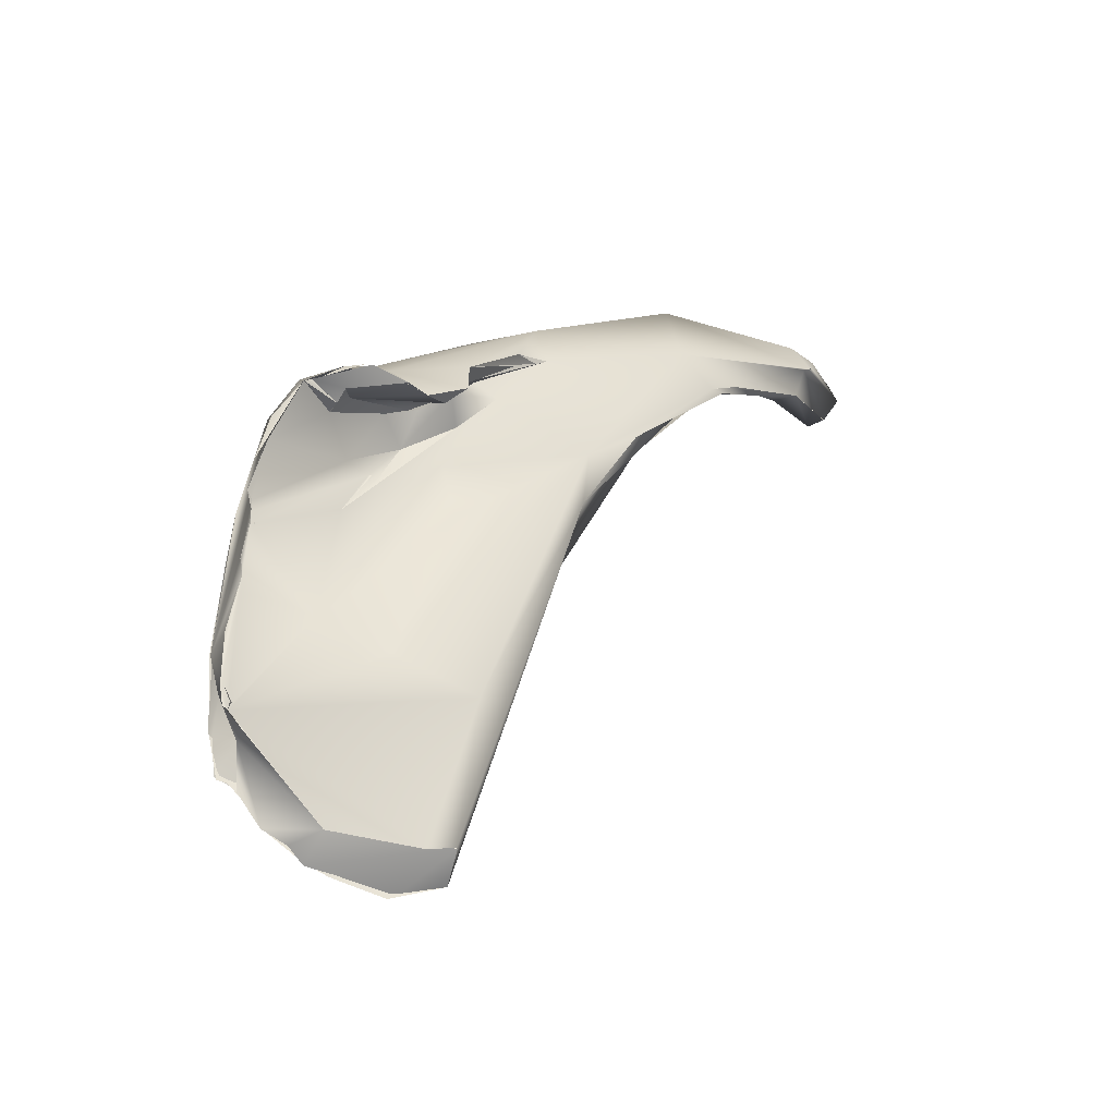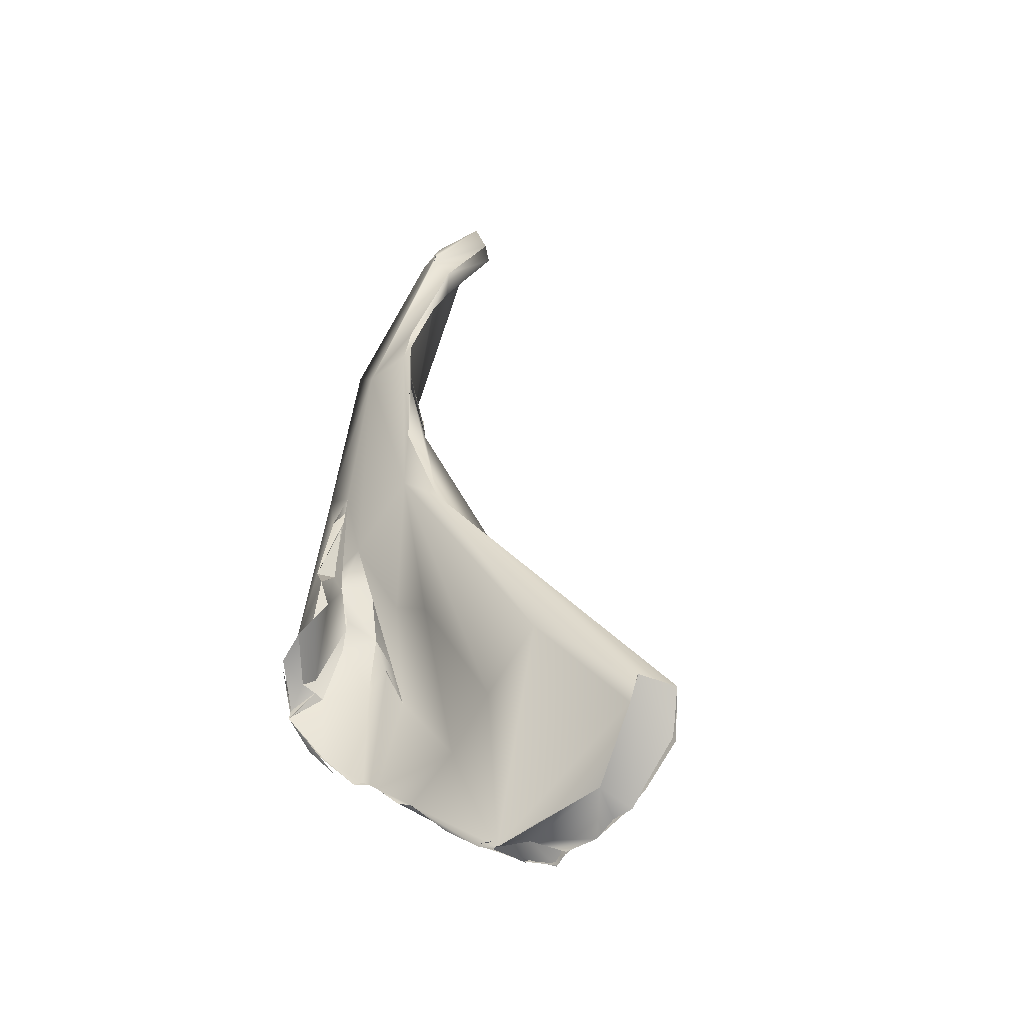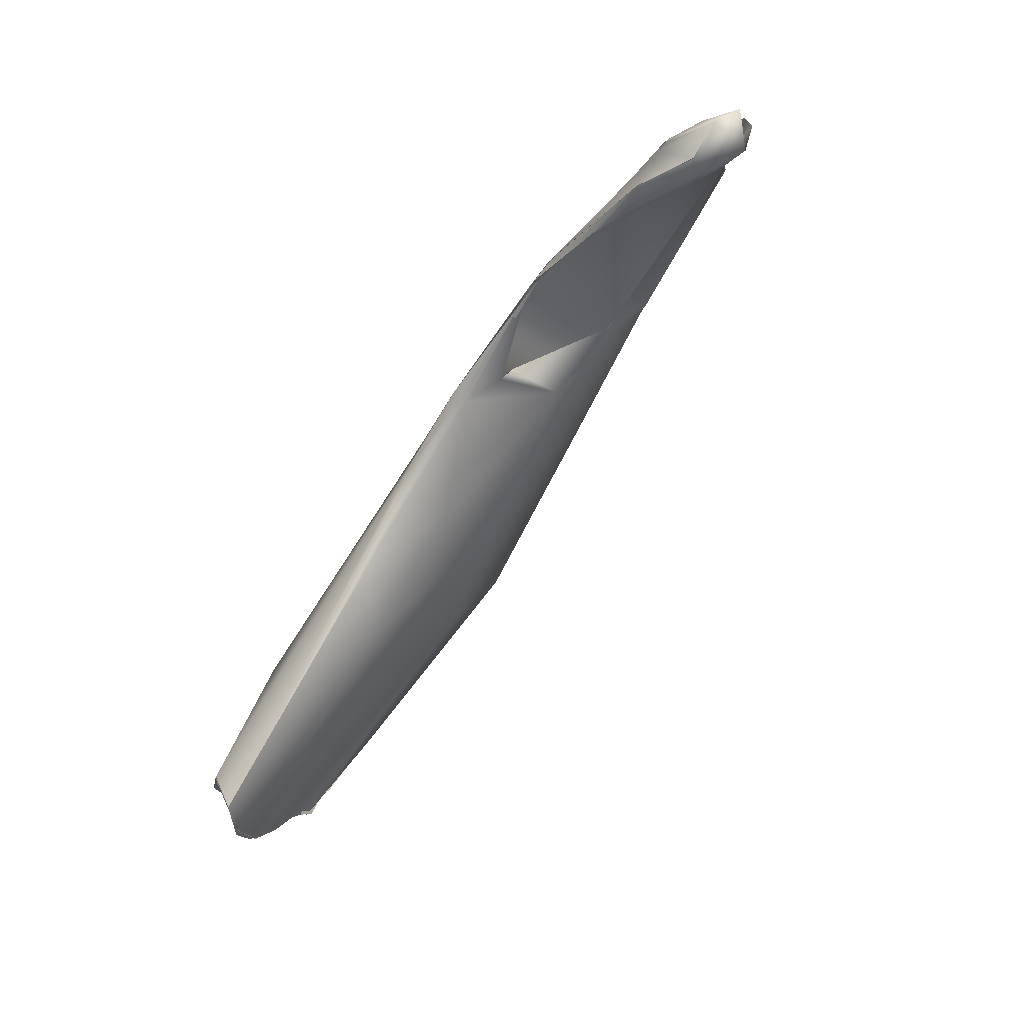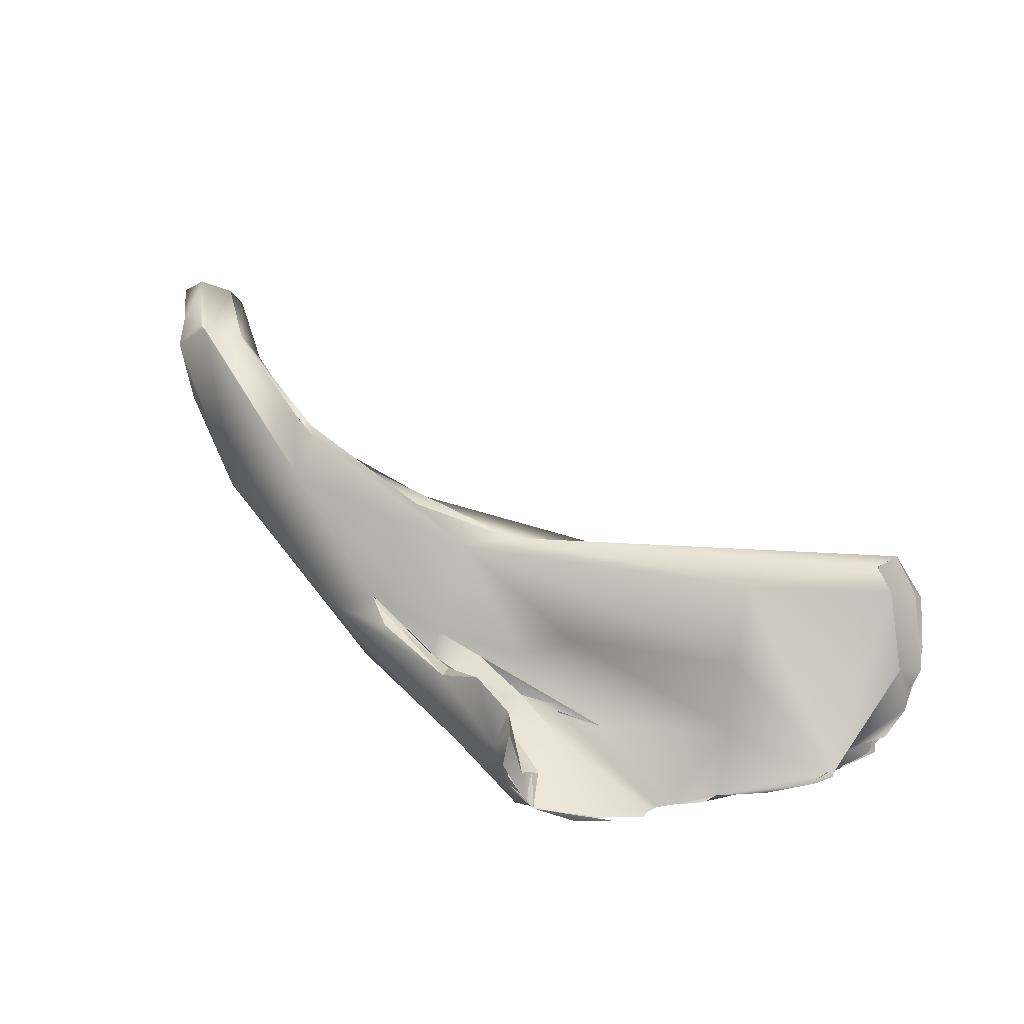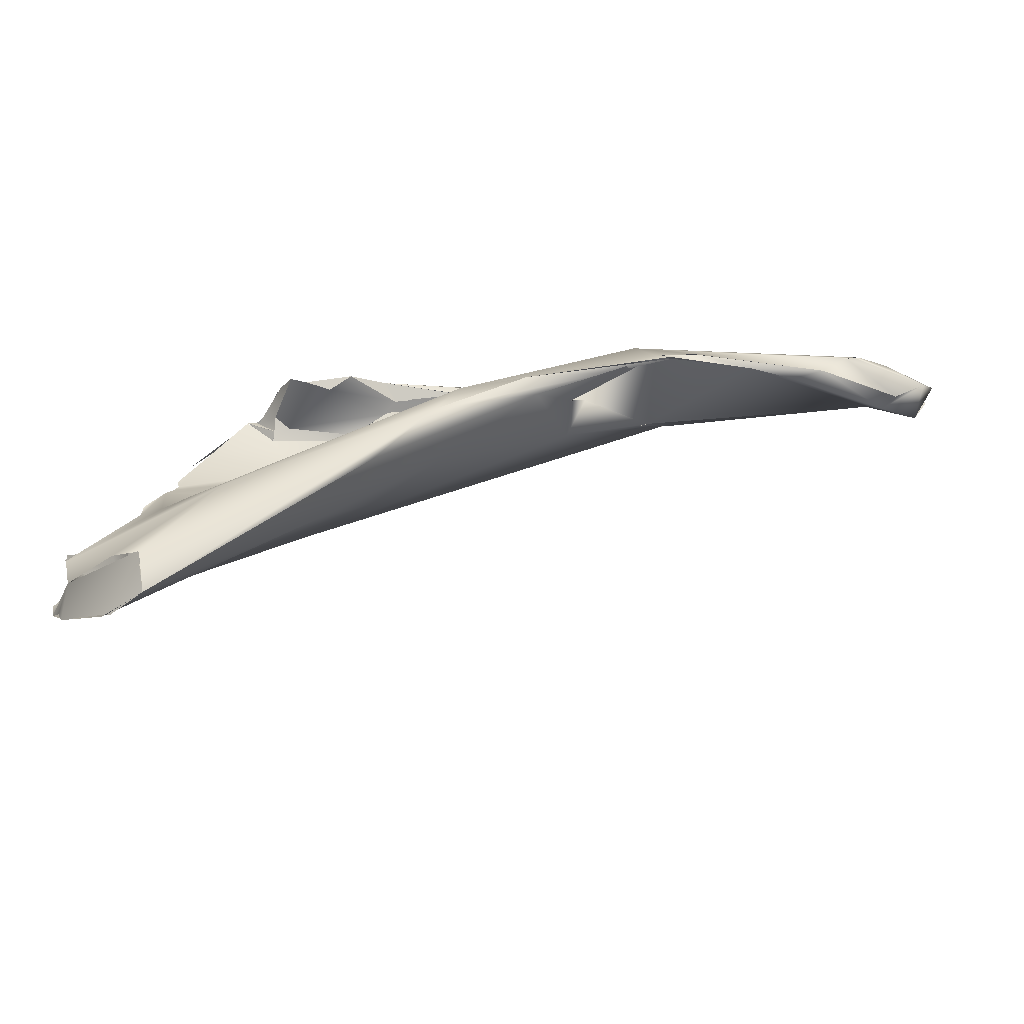
<metadata>
{"format":"obj","ext":"obj","renderer":"f3d","projection":"perspective","resolution":1024,"background":"white","views":[{"elev":5.6,"azim":-58.4,"up":"+Y"},{"elev":38.7,"azim":-77.6,"up":"+Z"},{"elev":-38.3,"azim":52.9,"up":"+Y"},{"elev":48.5,"azim":-124.5,"up":"+Z"},{"elev":-41.7,"azim":-6.3,"up":"+Y"}]}
</metadata>
<code>
o FJ1425M.obj_grp1.208
v 0.6026 -0.3044 3.703
v 0.595 -0.3156 3.702
v 0.6011 -0.2996 3.706
v 0.5759 -0.2948 3.697
v 0.598 -0.3012 3.705
v 0.6046 -0.3009 3.713
v 0.5955 -0.3092 3.723
v 0.5684 -0.3036 3.696
v 0.5709 -0.3237 3.715
v 0.5695 -0.2795 3.703
v 0.5786 -0.2863 3.714
v 0.5786 -0.2863 3.714
v 0.5714 -0.2879 3.696
v 0.5759 -0.2948 3.697
v 0.5721 -0.2787 3.703
v 0.5608 -0.2895 3.722
v 0.5778 -0.3199 3.722
v 0.5777 -0.3199 3.722
v 0.5532 -0.2737 3.674
v 0.5717 -0.2777 3.703
v 0.5541 -0.2749 3.679
v 0.5603 -0.2851 3.681
v 0.4747 -0.2583 3.672
v 0.5523 -0.2901 3.721
v 0.536 -0.3048 3.724
v 0.4775 -0.2702 3.654
v 0.5344 -0.2732 3.673
v 0.519 -0.3074 3.718
v 0.5566 -0.2897 3.722
v 0.5567 -0.2902 3.722
v 0.4545 -0.287 3.649
v 0.4575 -0.2868 3.65
v 0.4287 -0.2808 3.707
v 0.4764 -0.2699 3.653
v 0.4954 -0.3042 3.72
v 0.4943 -0.3038 3.72
v 0.4882 -0.2876 3.687
v 0.487 -0.2865 3.688
v 0.4885 -0.287 3.686
v 0.4896 -0.2851 3.689
v 0.4878 -0.2864 3.687
v 0.4788 -0.2753 3.683
v 0.4866 -0.2867 3.687
v 0.4886 -0.2878 3.686
v 0.486 -0.2866 3.687
v 0.4745 -0.27 3.681
v 0.4813 -0.2784 3.683
v 0.475 -0.2706 3.679
v 0.4791 -0.2759 3.681
v 0.4721 -0.2683 3.677
v 0.4725 -0.2683 3.678
v 0.4608 -0.2986 3.723
v 0.462 -0.2987 3.722
v 0.4741 -0.2692 3.68
v 0.4788 -0.2753 3.683
v 0.472 -0.2683 3.678
v 0.4738 -0.2679 3.679
v 0.471 -0.2684 3.679
v 0.471 -0.2684 3.679
v 0.4735 -0.2686 3.679
v 0.4707 -0.2688 3.679
v 0.467 -0.2965 3.671
v 0.4384 -0.3009 3.72
v 0.4467 -0.3019 3.722
v 0.4379 -0.3025 3.664
v 0.442 -0.3017 3.665
v 0.439 -0.2995 3.72
v 0.3538 -0.2757 3.621
v 0.3688 -0.2689 3.652
v 0.3934 -0.3158 3.665
v 0.3992 -0.3226 3.702
v 0.3912 -0.3245 3.703
v 0.3631 -0.3225 3.716
v 0.3256 -0.3298 3.711
v 0.4491 -0.3013 3.72
v 0.3631 -0.3225 3.716
v 0.4127 -0.311 3.715
v 0.354 -0.2884 3.615
v 0.3909 -0.3246 3.703
v 0.3698 -0.3309 3.712
v 0.3552 -0.2846 3.668
v 0.2597 -0.3068 3.603
v 0.336 -0.2809 3.663
v 0.2801 -0.378 3.66
v 0.3118 -0.3529 3.716
v 0.2447 -0.3801 3.63
v 0.336 -0.2809 3.663
v 0.3566 -0.2859 3.66
v 0.3139 -0.3031 3.664
v 0.3175 -0.3648 3.687
v 0.3078 -0.2947 3.655
v 0.3552 -0.2846 3.668
v 0.2907 -0.2946 3.661
v 0.2526 -0.3418 3.603
v 0.286 -0.3 3.656
v 0.2786 -0.3358 3.656
v 0.2794 -0.3925 3.714
v 0.2726 -0.2869 3.619
v 0.2726 -0.2869 3.619
v 0.2921 -0.3169 3.654
v 0.2642 -0.3269 3.641
v 0.2843 -0.2869 3.668
v 0.2351 -0.2886 3.656
v 0.2843 -0.2869 3.668
v 0.2536 -0.4184 3.692
v 0.1825 -0.4125 3.695
v 0.2854 -0.301 3.656
v 0.2843 -0.2869 3.668
v 0.2909 -0.2951 3.661
v 0.3326 -0.2868 3.663
v 0.2611 -0.3578 3.674
v 0.2711 -0.3078 3.646
v 0.2636 -0.2968 3.681
v 0.2909 -0.2951 3.661
v 0.2843 -0.2869 3.668
v 0.2674 -0.3079 3.643
v 0.2552 -0.3093 3.638
v 0.2554 -0.3094 3.638
v 0.2468 -0.3405 3.64
v 0.2915 -0.3173 3.654
v 0.2657 -0.326 3.64
v 0.2518 -0.3038 3.676
v 0.2636 -0.2968 3.681
v 0.2196 -0.3075 3.632
v 0.2285 -0.3012 3.637
v 0.2231 -0.3537 3.636
v 0.2233 -0.3534 3.636
v 0.1646 -0.3972 3.665
v 0.1328 -0.5031 3.696
v 0.2375 -0.2997 3.676
v 0.2636 -0.2968 3.681
v 0.2195 -0.2864 3.641
v 0.2285 -0.3012 3.637
v 0.2332 -0.3311 3.632
v 0.2436 -0.3385 3.637
v 0.2657 -0.326 3.64
v 0.2439 -0.3386 3.639
v 0.2375 -0.2997 3.676
v 0.2636 -0.2968 3.681
v 0.2375 -0.2997 3.676
v 0.2518 -0.3038 3.676
v 0.2206 -0.2927 3.614
v 0.179 -0.3536 3.609
v 0.2075 -0.3115 3.605
v 0.166 -0.3777 3.613
v 0.2147 -0.2948 3.623
v 0.2125 -0.3643 3.609
v 0.2198 -0.3078 3.633
v 0.2285 -0.2945 3.671
v 0.2282 -0.2938 3.672
v 0.22 -0.2966 3.641
v 0.2375 -0.2997 3.676
v 0.2322 -0.2959 3.673
v 0.2375 -0.2997 3.676
v 0.212 -0.366 3.61
v 0.2106 -0.3014 3.616
v 0.1421 -0.4145 3.623
v 0.2079 -0.3686 3.611
v 0.2132 -0.3633 3.607
v 0.2096 -0.2913 3.631
v 0.2094 -0.2915 3.632
v 0.2151 -0.2883 3.637
v 0.2047 -0.2939 3.631
v 0.2196 -0.3075 3.632
v 0.22 -0.3035 3.636
v 0.2089 -0.2923 3.631
v 0.2032 -0.2927 3.63
v 0.22 -0.3035 3.636
v 0.2099 -0.2922 3.63
v 0.22 -0.3035 3.636
v 0.22 -0.2966 3.641
v 0.2221 -0.2854 3.656
v 0.2128 -0.2909 3.634
v 0.2204 -0.2853 3.652
v 0.22 -0.2966 3.641
v 0.2196 -0.2856 3.648
v 0.2193 -0.2857 3.648
v 0.2193 -0.2857 3.648
v 0.2196 -0.2856 3.648
v 0.2282 -0.2938 3.672
v 0.2022 -0.4324 3.728
v 0.1703 -0.5109 3.732
v 0.1862 -0.3314 3.62
v 0.19 -0.3082 3.623
v 0.19 -0.3082 3.623
v 0.2106 -0.3014 3.616
v 0.2031 -0.2934 3.63
v 0.1816 -0.3194 3.626
v 0.2031 -0.2934 3.63
v 0.165 -0.3508 3.63
v 0.1703 -0.5109 3.732
v 0.179 -0.3536 3.609
v 0.166 -0.3777 3.613
v 0.1878 -0.3091 3.623
v 0.173 -0.3274 3.625
v 0.2031 -0.2934 3.63
v 0.1266 -0.4963 3.687
v 0.1664 -0.4916 3.74
v 0.1421 -0.4142 3.624
v 0.1828 -0.3475 3.606
v 0.1826 -0.3473 3.607
v 0.1826 -0.3473 3.607
v 0.1828 -0.3475 3.606
v 0.1775 -0.3562 3.608
v 0.1781 -0.3559 3.608
v 0.1663 -0.3416 3.626
v 0.1517 -0.3708 3.634
v 0.1679 -0.3461 3.628
v 0.1775 -0.3562 3.608
v 0.1781 -0.3559 3.608
v 0.1676 -0.3453 3.626
v 0.1235 -0.4451 3.639
v 0.1663 -0.3416 3.626
v 0.1654 -0.3501 3.628
v 0.165 -0.3508 3.629
v 0.1766 -0.3427 3.629
v 0.1498 -0.378 3.637
v 0.1528 -0.4904 3.734
v 0.179 -0.3536 3.609
v 0.166 -0.3777 3.613
v 0.1421 -0.4142 3.624
v 0.1663 -0.3416 3.626
v 0.1675 -0.3444 3.627
v 0.1675 -0.3445 3.627
v 0.1654 -0.3501 3.628
v 0.1645 -0.3514 3.629
v 0.1615 -0.3554 3.63
v 0.163 -0.3571 3.633
v 0.161 -0.356 3.632
v 0.1167 -0.4322 3.656
v 0.1506 -0.3705 3.635
v 0.1512 -0.3708 3.635
v 0.1618 -0.3602 3.63
v 0.1503 -0.5141 3.714
v 0.1505 -0.3775 3.636
v 0.1163 -0.4315 3.655
v 0.1682 -0.5121 3.73
v 0.162 -0.5133 3.723
v 0.1545 -0.5136 3.716
v 0.1659 -0.4919 3.74
v 0.1703 -0.5109 3.732
v 0.1334 -0.4011 3.64
v 0.1206 -0.4214 3.65
v 0.1297 -0.4294 3.639
v 0.1424 -0.4153 3.625
v 0.1237 -0.4452 3.638
v 0.1297 -0.4294 3.639
v 0.1334 -0.4011 3.64
v 0.1196 -0.4215 3.649
v 0.1165 -0.4633 3.648
v 0.1261 -0.4977 3.688
v 0.1232 -0.4466 3.641
v 0.1236 -0.4468 3.64
v 0.1235 -0.4451 3.638
v 0.1235 -0.4469 3.64
v 0.1169 -0.4597 3.645
v 0.1152 -0.4302 3.654
v 0.1166 -0.4325 3.655
v 0.1188 -0.4394 3.66
v 0.119 -0.4645 3.652
v 0.1255 -0.4473 3.653
v 0.1177 -0.4624 3.646
v 0.1204 -0.4528 3.643
v 0.1213 -0.4524 3.642
v 0.1204 -0.4528 3.643
v 0.1213 -0.4524 3.642
v 0.1168 -0.4643 3.648
v 0.1161 -0.4626 3.648
v 0.1185 -0.4698 3.66
v 0.1192 -0.4825 3.671
v 0.1276 -0.4812 3.698
v 0.1231 -0.4892 3.682
v 0.1326 -0.5025 3.695
v 0.1267 -0.4964 3.687
v 0.135 -0.5051 3.7
v 0.135 -0.5051 3.7
v 0.1317 -0.505 3.696
v 0.1317 -0.5047 3.696
v 0.135 -0.5051 3.7
v 0.135 -0.5051 3.7
v 0.1317 -0.505 3.696
v 0.1317 -0.5047 3.696
v 0.1276 -0.4812 3.698
v 0.117 -0.4285 3.657
v 0.1157 -0.464 3.648
v 0.1168 -0.4641 3.648
v 0.1214 -0.4676 3.656
v 0.1167 -0.4634 3.648
v 0.1179 -0.4642 3.652
v 0.117 -0.464 3.648
v 0.1184 -0.4643 3.652
v 0.1168 -0.4641 3.648
v 0.1157 -0.464 3.648
v 0.1158 -0.4323 3.656
v 0.1147 -0.4306 3.655
v 0.1166 -0.4322 3.655
v 0.1154 -0.4321 3.657
v 0.1155 -0.432 3.657
v 0.1155 -0.432 3.657
v 0.1154 -0.4321 3.657
v 0.115 -0.4295 3.655
v 0.1153 -0.4262 3.653
v 0.1184 -0.4687 3.658
v 0.1184 -0.4644 3.652
v 0.1181 -0.4654 3.654
v 0.1179 -0.4657 3.655
v 0.1185 -0.4669 3.656
v 0.1183 -0.4672 3.657
v 0.1219 -0.459 3.656
v 0.1183 -0.4687 3.659
v 0.1181 -0.4654 3.654
v 0.1179 -0.4657 3.655
v 0.1185 -0.4669 3.656
v 0.1183 -0.4672 3.657
v 0.1174 -0.4698 3.658
v 0.1179 -0.4706 3.66
v 0.1172 -0.4701 3.659
v 0.1172 -0.4702 3.659
v 0.1157 -0.4673 3.661
v 0.1192 -0.4705 3.661
v 0.1208 -0.4738 3.666
v 0.1172 -0.4701 3.659
v 0.1172 -0.4702 3.659
v 0.1184 -0.4823 3.671
v 0.119 -0.4718 3.662
v 0.1185 -0.4799 3.669
v 0.1195 -0.4833 3.673
v 0.1194 -0.4824 3.673
v 0.1195 -0.4833 3.673
v 0.1194 -0.4824 3.673
v 0.1216 -0.4851 3.678
v 0.122 -0.4862 3.678
v 0.1218 -0.4877 3.679
v 0.1218 -0.4878 3.679
v 0.122 -0.4862 3.678
v 0.1216 -0.4851 3.678
v 0.1218 -0.4878 3.679
v 0.1218 -0.4877 3.679
f 3 1 4
f 6 2 5
f 4 1 8
f 8 1 2
f 3 4 10
f 5 11 6
f 7 6 12
f 7 2 6
f 4 13 10
f 13 14 8
f 2 9 8
f 5 15 11
f 16 7 12
f 7 9 2
f 24 17 7
f 7 18 9
f 18 7 17
f 22 21 13
f 22 13 8
f 10 13 21
f 20 16 12
f 28 8 9
f 16 30 7
f 24 7 30
f 25 17 24
f 25 9 18
f 21 22 26
f 26 27 21
f 23 20 19
f 29 20 23
f 20 29 16
f 28 9 25
f 19 27 23
f 31 26 22
f 22 8 32
f 29 23 33
f 27 26 23
f 26 31 34
f 33 24 29
f 28 25 35
f 36 8 28
f 51 37 49
f 52 25 24
f 53 35 25
f 45 61 46
f 50 58 40
f 62 32 8
f 53 64 35
f 62 65 32
f 66 62 8
f 8 36 66
f 33 52 24
f 66 36 63
f 64 53 67
f 68 23 26
f 65 31 32
f 67 52 33
f 68 69 23
f 70 65 66
f 70 66 71
f 72 71 66
f 72 66 63
f 64 67 73
f 67 74 73
f 75 76 77
f 74 67 33
f 70 31 65
f 33 23 69
f 31 78 34
f 72 63 79
f 79 70 71
f 80 79 63
f 78 68 26
f 81 33 69
f 80 70 79
f 68 78 82
f 81 69 83
f 74 85 73
f 86 31 70
f 89 33 81
f 70 90 84
f 76 85 77
f 91 92 93
f 74 33 89
f 94 78 31
f 81 91 89
f 86 70 84
f 70 80 90
f 77 85 80
f 78 94 82
f 99 68 82
f 69 68 98
f 31 86 94
f 89 91 95
f 102 69 103
f 102 83 69
f 104 88 87
f 74 89 96
f 96 111 74
f 90 105 84
f 90 80 97
f 93 107 91
f 101 100 95
f 89 95 100
f 108 109 110
f 74 111 106
f 85 97 80
f 101 95 112
f 113 114 115
f 105 90 97
f 98 103 69
f 112 117 101
f 119 120 121
f 123 102 103
f 125 116 107
f 96 89 126
f 127 120 119
f 107 122 125
f 96 128 111
f 130 123 103
f 93 131 122
f 107 93 122
f 105 129 84
f 132 103 98
f 133 118 116
f 119 136 135
f 135 136 134
f 135 127 119
f 125 122 138
f 139 140 141
f 142 99 82
f 94 143 82
f 144 82 143
f 98 142 132
f 132 142 146
f 118 133 148
f 134 101 117
f 128 96 126
f 132 149 103
f 125 138 150
f 151 125 150
f 103 149 152
f 82 144 142
f 143 94 145
f 147 94 155
f 147 145 94
f 142 156 146
f 156 142 144
f 94 157 155
f 132 146 160
f 163 164 165
f 166 167 168
f 169 171 172
f 174 132 173
f 148 133 175
f 169 170 171
f 135 126 137
f 171 180 172
f 106 181 74
f 97 182 105
f 156 144 183
f 156 184 146
f 183 185 186
f 158 155 157
f 160 146 187
f 189 146 184
f 167 188 124
f 134 117 124
f 190 135 134
f 229 126 135
f 85 191 97
f 159 158 193
f 194 195 196
f 134 124 188
f 128 126 229
f 84 197 86
f 85 74 181
f 192 199 144
f 185 183 206
f 144 207 183
f 199 207 144
f 158 157 193
f 208 190 134
f 135 190 229
f 106 111 128
f 181 198 85
f 206 183 211
f 212 157 94
f 212 94 86
f 208 134 188
f 213 208 188
f 229 217 128
f 218 198 181
f 219 220 221
f 211 183 228
f 106 230 181
f 229 231 217
f 230 106 128
f 85 198 191
f 234 105 182
f 199 235 207
f 197 84 129
f 230 128 236
f 129 105 234
f 239 241 240
f 235 199 242
f 243 242 199
f 244 243 199
f 217 248 249
f 128 217 236
f 250 212 86
f 240 251 239
f 258 244 259
f 245 246 247
f 252 247 246
f 260 250 86
f 252 261 247
f 262 261 252
f 249 236 217
f 86 269 260
f 261 259 244
f 197 270 86
f 251 271 272
f 181 230 218
f 230 283 218
f 240 271 251
f 244 284 243
f 244 258 284
f 262 287 261
f 236 249 257
f 269 86 270
f 324 261 319
f 324 271 261
f 272 271 324
f 261 271 259
l 311 312
l 232 233
l 56 57
l 41 42
l 288 289
l 255 256
l 335 336
l 317 318
l 299 300
l 285 286
l 202 203
l 301 302
l 237 238
l 297 298
l 337 338
l 322 323
l 47 48
l 333 334
l 303 304
l 224 225
l 253 254
l 295 296
l 273 274
l 315 316
l 313 314
l 331 332
l 200 201
l 290 291
l 281 282
l 307 308
l 161 162
l 176 177
l 292 293
l 178 179
l 320 321
l 215 216
l 309 310
l 325 326
l 263 264
l 204 205
l 277 278
l 59 60
l 327 328
l 226 227
l 209 210
l 279 280
l 329 330
l 275 276
l 54 55
l 43 44
l 153 154
l 208 214
l 265 266
l 38 39
l 222 223
l 259 294
l 305 306
l 267 268

</code>
